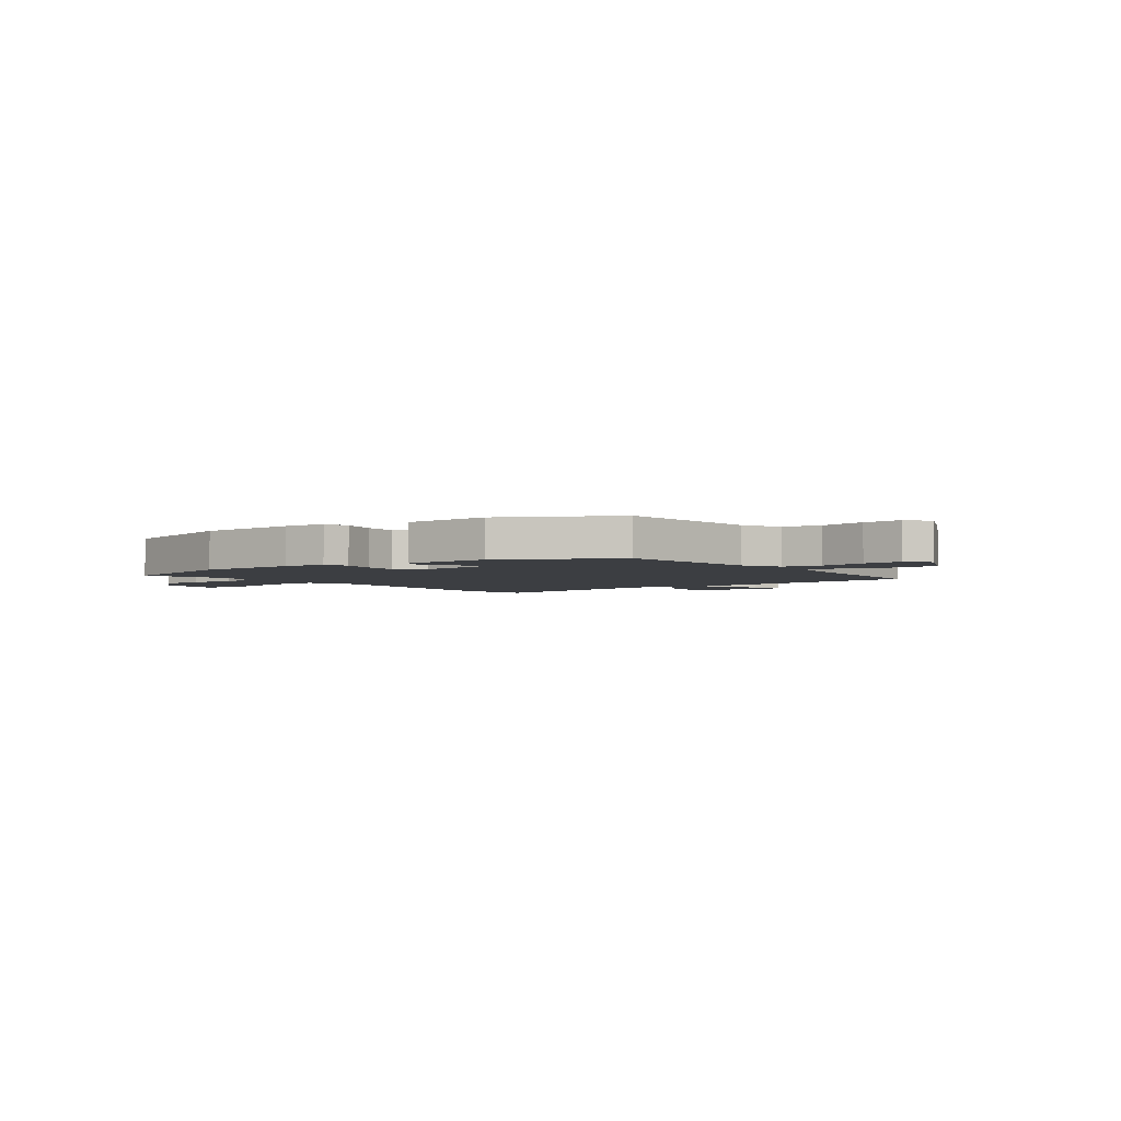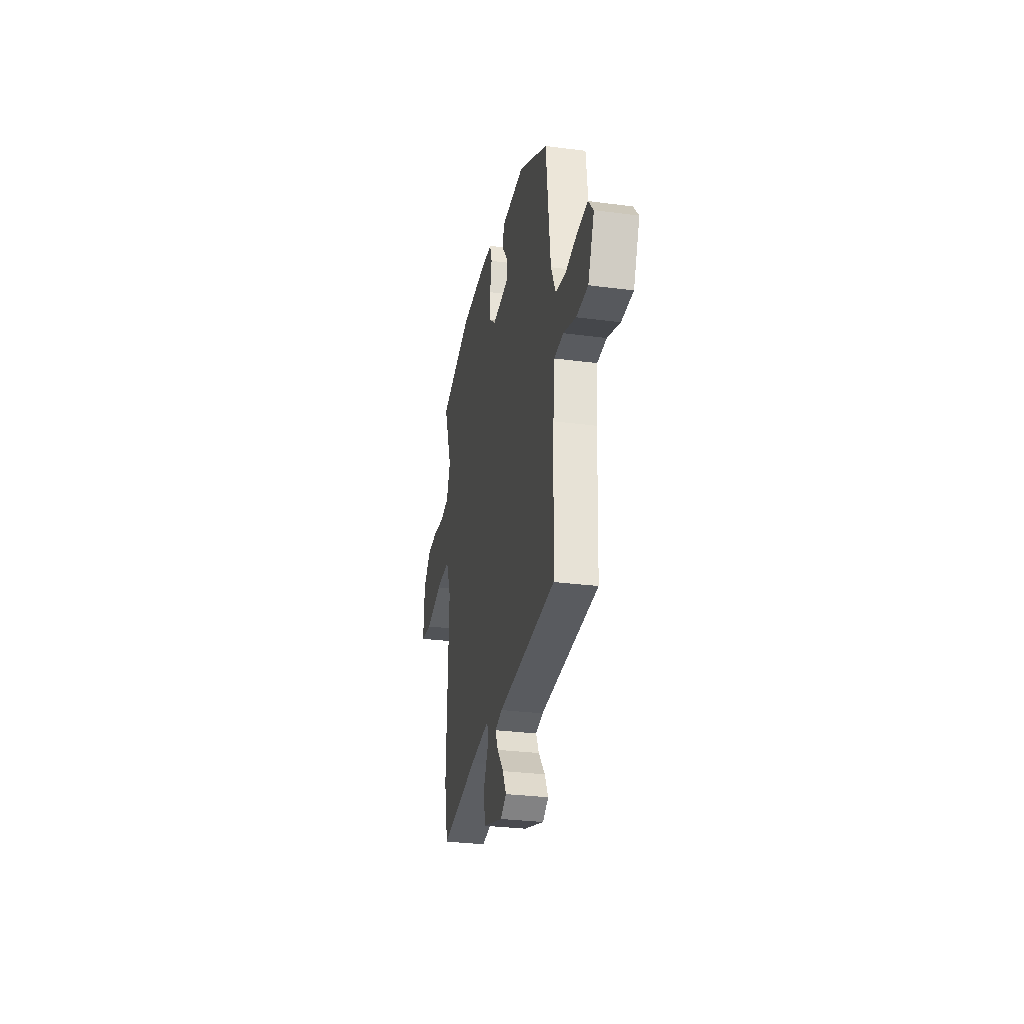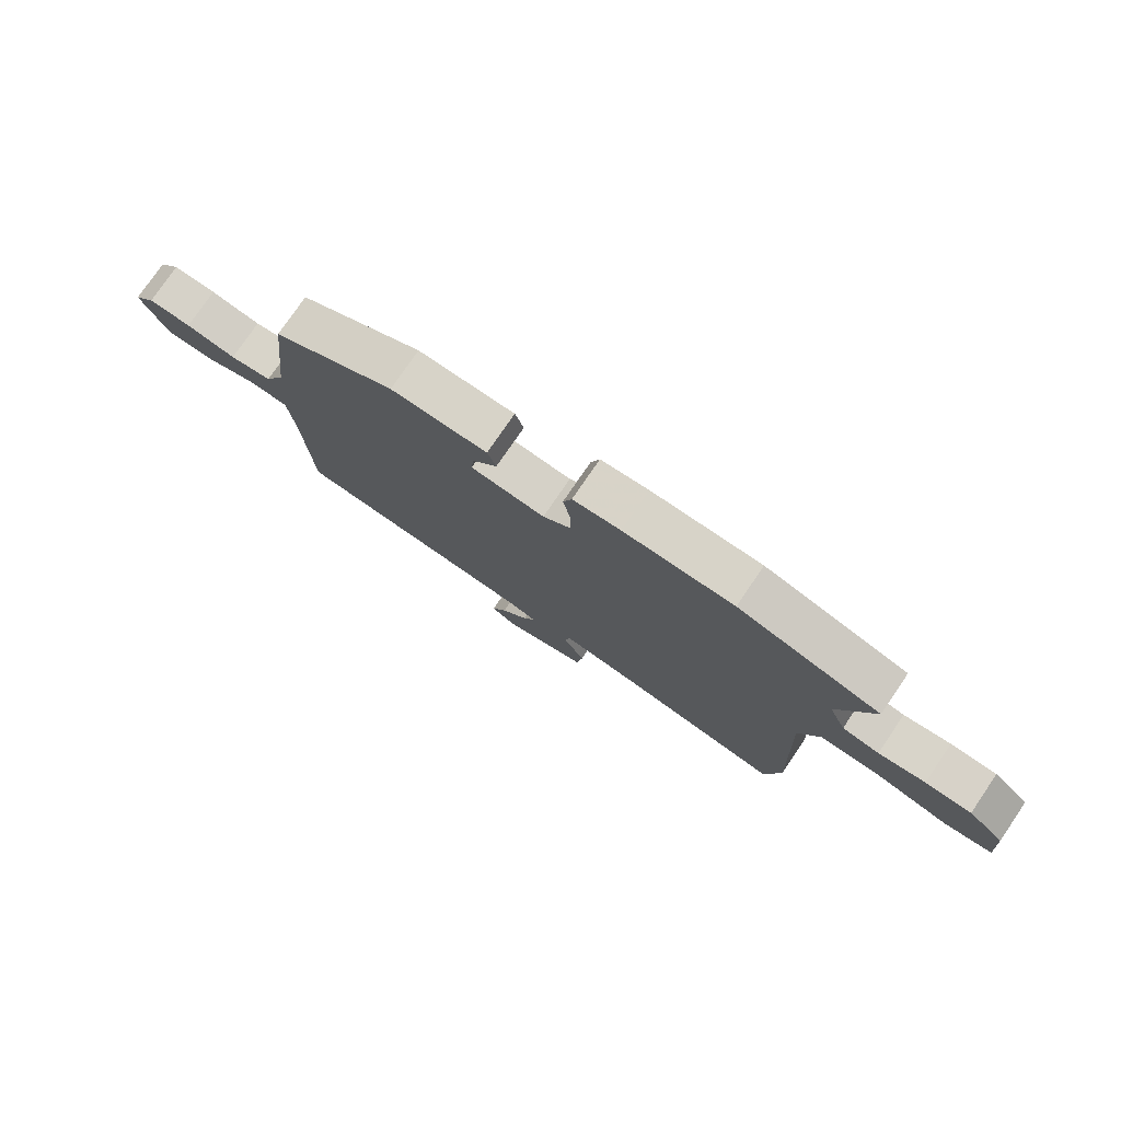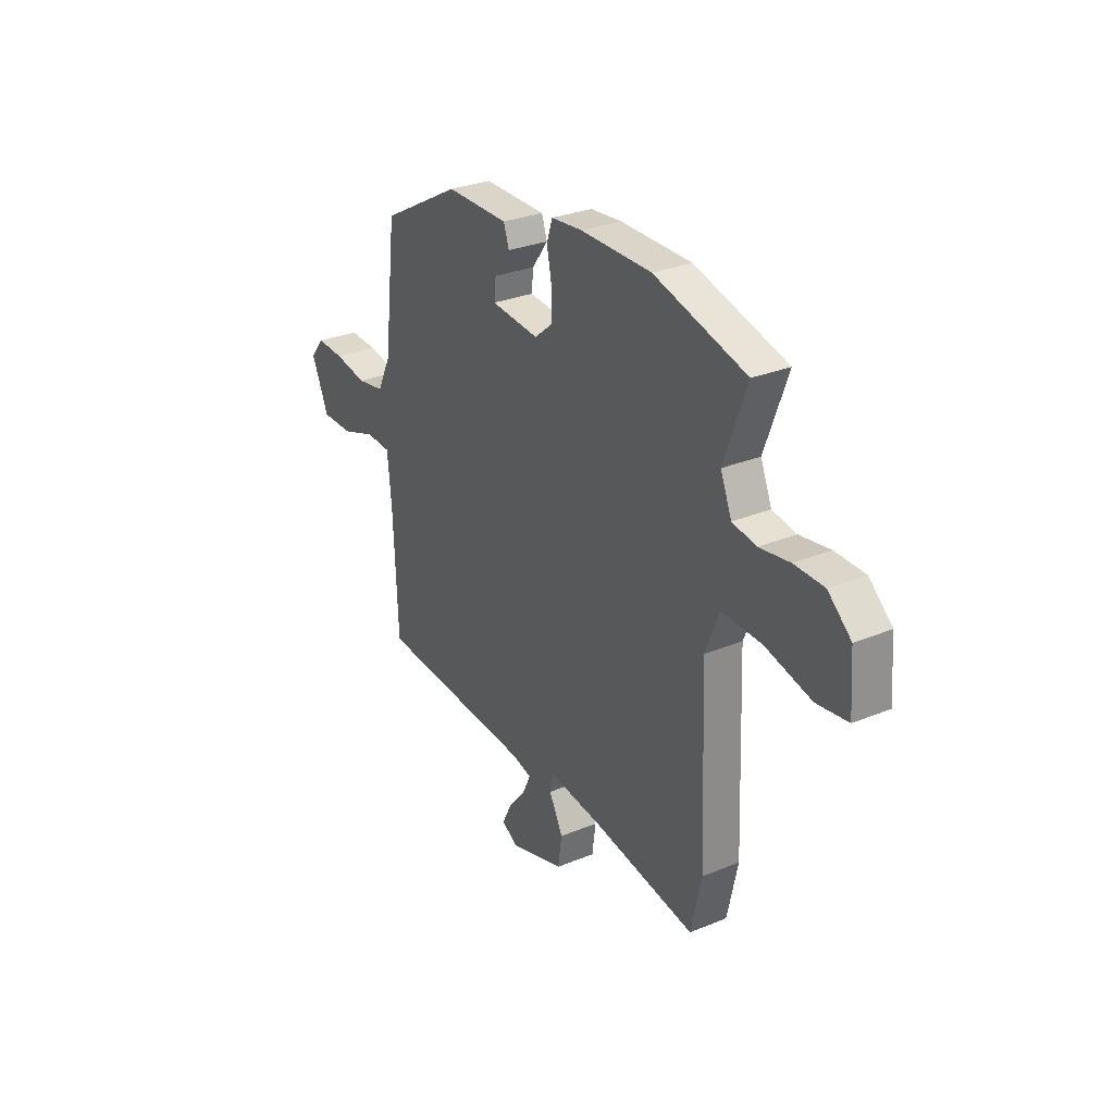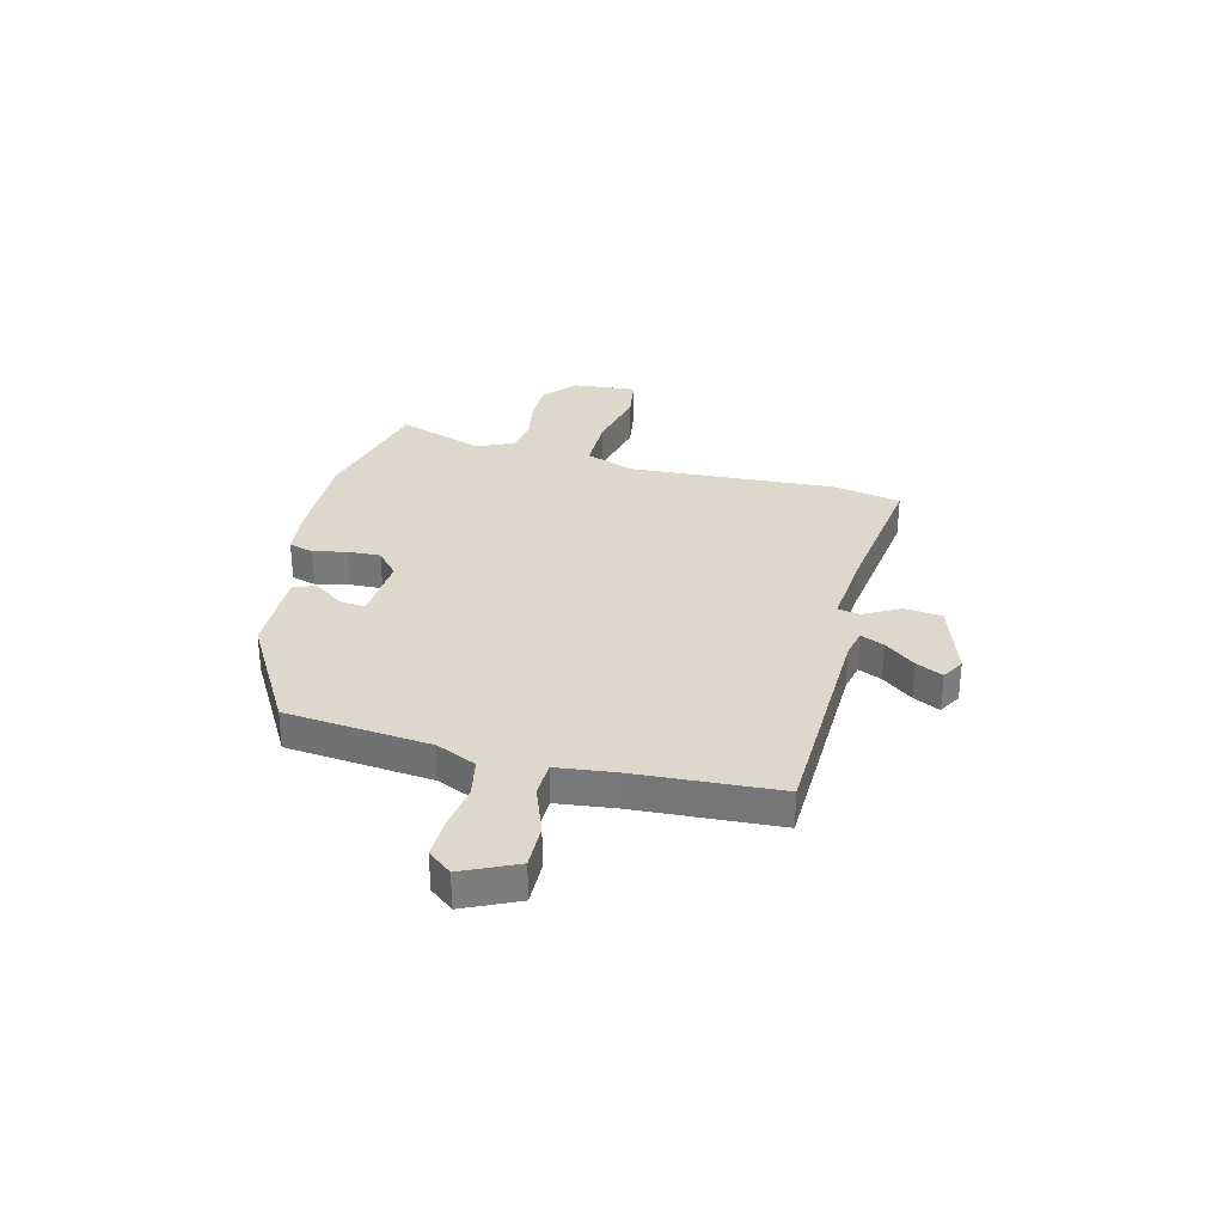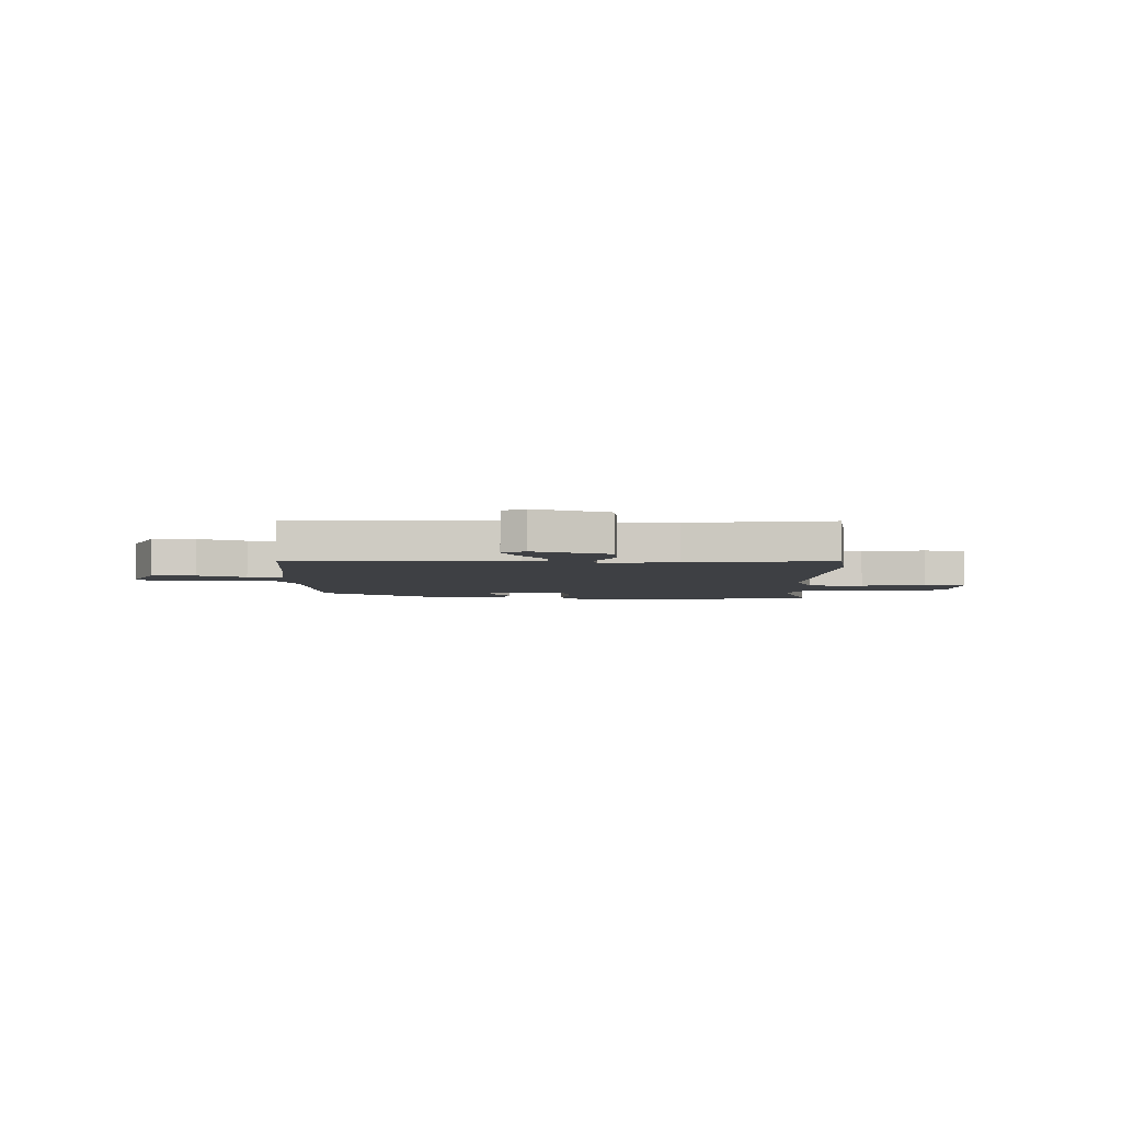
<metadata>
{"format":"obj","ext":"obj","renderer":"f3d","projection":"perspective","resolution":1024,"background":"white","views":[{"elev":-3.4,"azim":37.1,"up":"+Y"},{"elev":-29.7,"azim":79.1,"up":"+Z"},{"elev":77.2,"azim":-145.7,"up":"+Z"},{"elev":29.3,"azim":-121.4,"up":"+Z"},{"elev":31.3,"azim":103.1,"up":"+Y"},{"elev":-4.6,"azim":177.3,"up":"+Y"}]}
</metadata>
<code>
v -0.491 0.07 -0.54
v -0.519 0.07 -0.411
v -0.503 0.07 -0.011
v -0.54 0.07 0.082
v -0.647 0.07 0.08
v -0.77 0.07 0.05
v -0.854 0.07 0.062
v -0.845 0.07 0.186
v -0.783 0.07 0.24
v -0.703 0.07 0.241
v -0.622 0.07 0.228
v -0.558 0.07 0.239
v -0.528 0.07 0.311
v -0.589 0.07 0.476
v -0.342 0.07 0.543
v -0.151 0.07 0.543
v -0.068 0.07 0.535
v -0.053 0.07 0.488
v -0.066 0.07 0.423
v -0.067 0.07 0.36
v -0.018 0.07 0.319
v 0.111 0.07 0.33
v 0.106 0.07 0.378
v 0.063 0.07 0.437
v 0.078 0.07 0.48
v 0.246 0.07 0.48
v 0.461 0.07 0.362
v 0.494 0.07 0.083
v 0.53 0.07 0.007
v 0.604 0.07 -0.006
v 0.692 0.07 0.009
v 0.767 0.07 0.012
v 0.804 0.07 -0.033
v 0.758 0.07 -0.138
v 0.673 0.07 -0.138
v 0.58 0.07 -0.105
v 0.512 0.07 -0.108
v 0.501 0.07 -0.219
v 0.489 0.07 -0.498
v 0.064 0.07 -0.519
v 0.01 0.07 -0.532
v 0.031 0.07 -0.577
v 0.078 0.07 -0.635
v 0.104 0.07 -0.686
v 0.061 0.07 -0.712
v -0.087 0.07 -0.666
v -0.097 0.07 -0.594
v -0.06 0.07 -0.523
v -0.069 0.07 -0.481
v -0.215 0.07 -0.497
v -0.491 0 -0.54
v -0.519 0 -0.411
v -0.503 0 -0.011
v -0.54 0 0.082
v -0.647 0 0.08
v -0.77 0 0.05
v -0.854 0 0.062
v -0.845 0 0.186
v -0.783 0 0.24
v -0.703 0 0.241
v -0.622 0 0.228
v -0.558 0 0.239
v -0.528 0 0.311
v -0.589 0 0.476
v -0.342 0 0.543
v -0.151 0 0.543
v -0.068 0 0.535
v -0.053 0 0.488
v -0.066 0 0.423
v -0.067 0 0.36
v -0.018 0 0.319
v 0.111 0 0.33
v 0.106 0 0.378
v 0.063 0 0.437
v 0.078 0 0.48
v 0.246 0 0.48
v 0.461 0 0.362
v 0.494 0 0.083
v 0.53 0 0.007
v 0.604 0 -0.006
v 0.692 0 0.009
v 0.767 0 0.012
v 0.804 0 -0.033
v 0.758 0 -0.138
v 0.673 0 -0.138
v 0.58 0 -0.105
v 0.512 0 -0.108
v 0.501 0 -0.219
v 0.489 0 -0.498
v 0.064 0 -0.519
v 0.01 0 -0.532
v 0.031 0 -0.577
v 0.078 0 -0.635
v 0.104 0 -0.686
v 0.061 0 -0.712
v -0.087 0 -0.666
v -0.097 0 -0.594
v -0.06 0 -0.523
v -0.069 0 -0.481
v -0.215 0 -0.497
f 45 46 47 48
f 45 48 49
f 42 43 44 45
f 41 42 45 49
f 40 41 49
f 38 39 40 49
f 37 38 49 50
f 33 34 35 36
f 33 36 37
f 30 31 32 33
f 30 33 37
f 29 30 37 50
f 25 26 27 28
f 23 24 25 28
f 22 23 28 29
f 21 22 29 50
f 16 17 18 19
f 16 19 20
f 13 14 15 16
f 12 13 16 20
f 8 9 10 11
f 8 11 12
f 5 6 7 8
f 4 5 8 12
f 3 4 12 20
f 3 20 21 50
f 1 2 3 50
f 98 97 96 95
f 99 98 95
f 95 94 93 92
f 99 95 92 91
f 99 91 90
f 99 90 89 88
f 100 99 88 87
f 86 85 84 83
f 87 86 83
f 83 82 81 80
f 87 83 80
f 100 87 80 79
f 78 77 76 75
f 78 75 74 73
f 79 78 73 72
f 100 79 72 71
f 69 68 67 66
f 70 69 66
f 66 65 64 63
f 70 66 63 62
f 61 60 59 58
f 62 61 58
f 58 57 56 55
f 62 58 55 54
f 70 62 54 53
f 100 71 70 53
f 100 53 52 51
f 1 51 52 2
f 2 52 53 3
f 3 53 54 4
f 4 54 55 5
f 5 55 56 6
f 6 56 57 7
f 7 57 58 8
f 8 58 59 9
f 9 59 60 10
f 10 60 61 11
f 11 61 62 12
f 12 62 63 13
f 13 63 64 14
f 14 64 65 15
f 15 65 66 16
f 16 66 67 17
f 17 67 68 18
f 18 68 69 19
f 19 69 70 20
f 20 70 71 21
f 21 71 72 22
f 22 72 73 23
f 23 73 74 24
f 24 74 75 25
f 25 75 76 26
f 26 76 77 27
f 27 77 78 28
f 28 78 79 29
f 29 79 80 30
f 30 80 81 31
f 31 81 82 32
f 32 82 83 33
f 33 83 84 34
f 34 84 85 35
f 35 85 86 36
f 36 86 87 37
f 37 87 88 38
f 38 88 89 39
f 39 89 90 40
f 40 90 91 41
f 41 91 92 42
f 42 92 93 43
f 43 93 94 44
f 44 94 95 45
f 45 95 96 46
f 46 96 97 47
f 47 97 98 48
f 48 98 99 49
f 49 99 100 50
f 50 100 51 1

</code>
